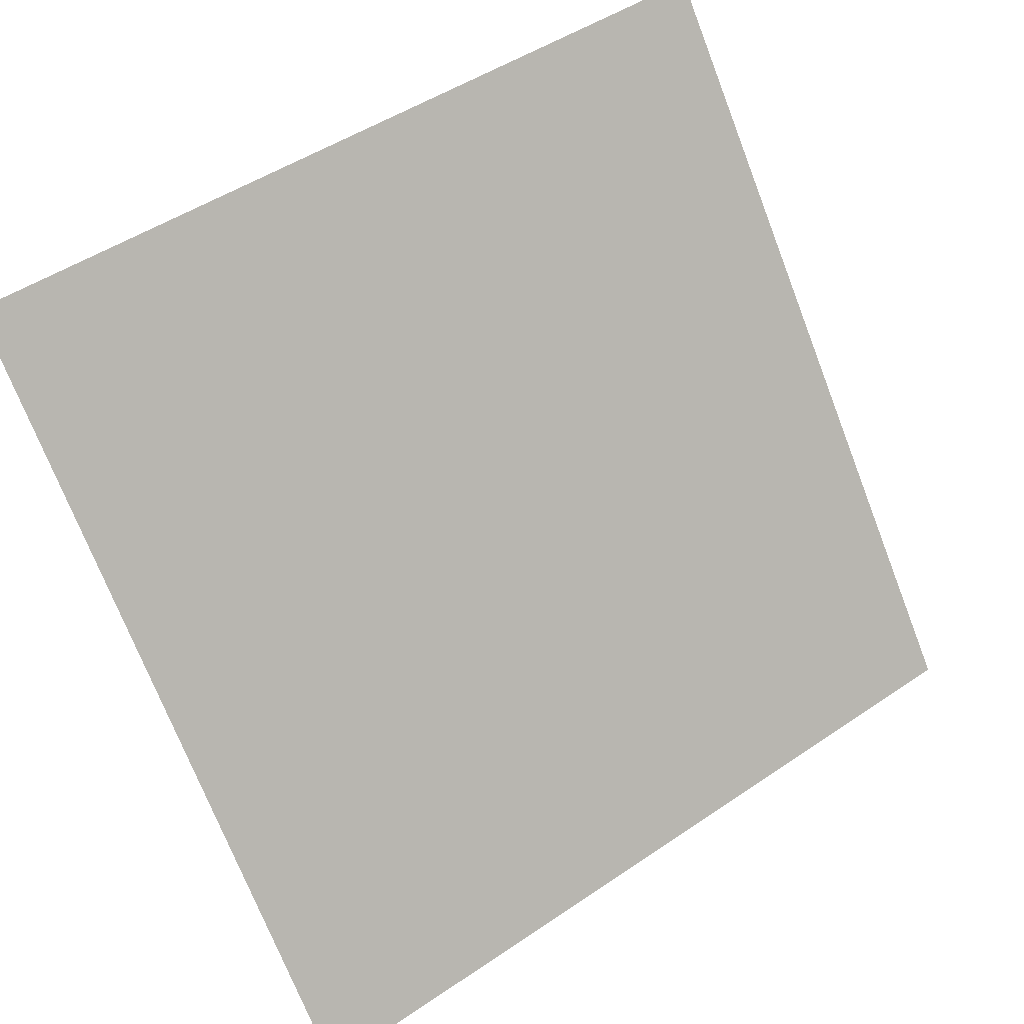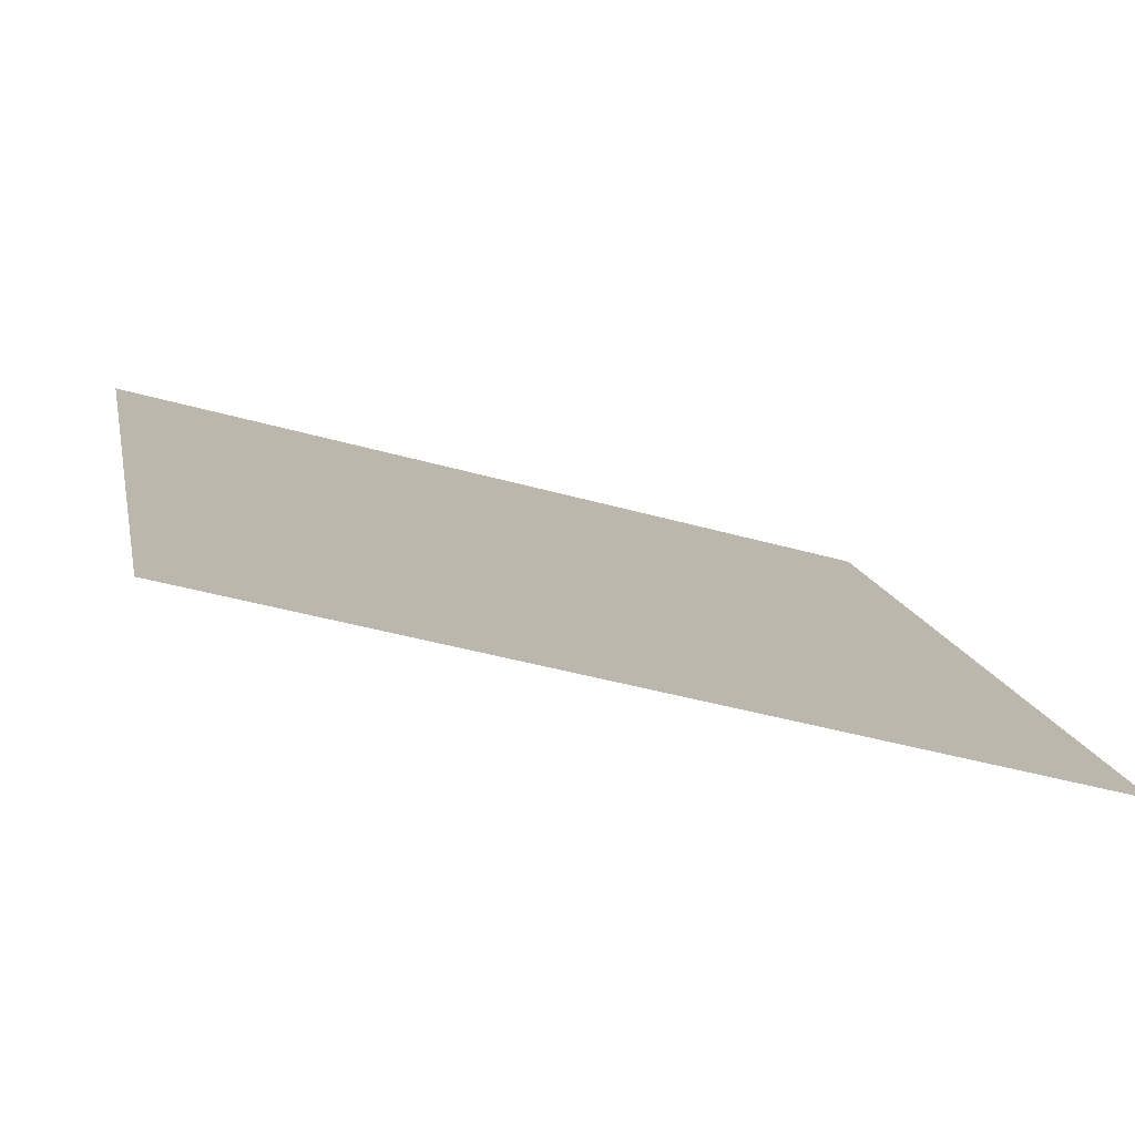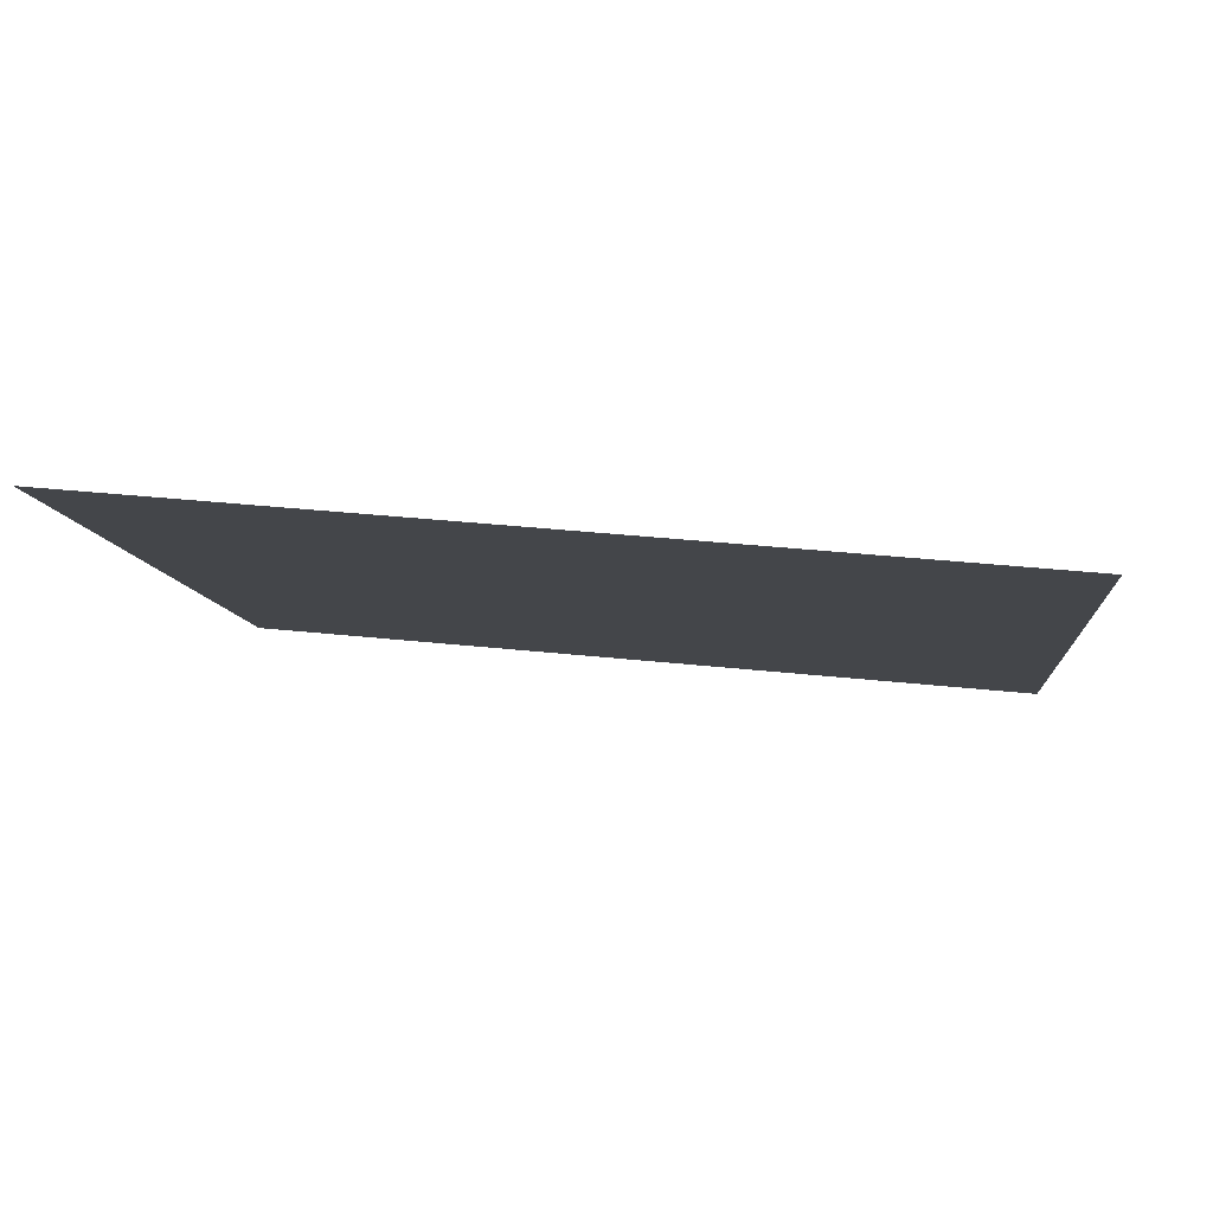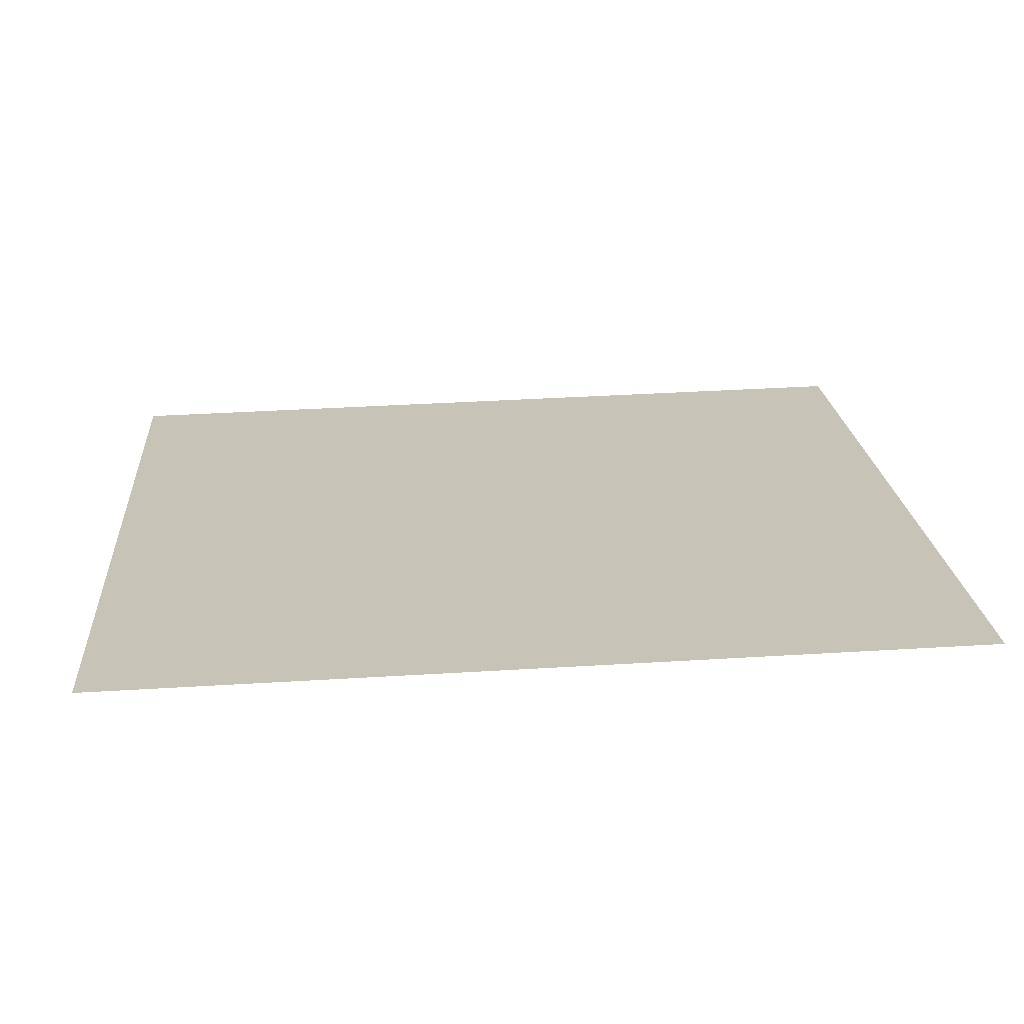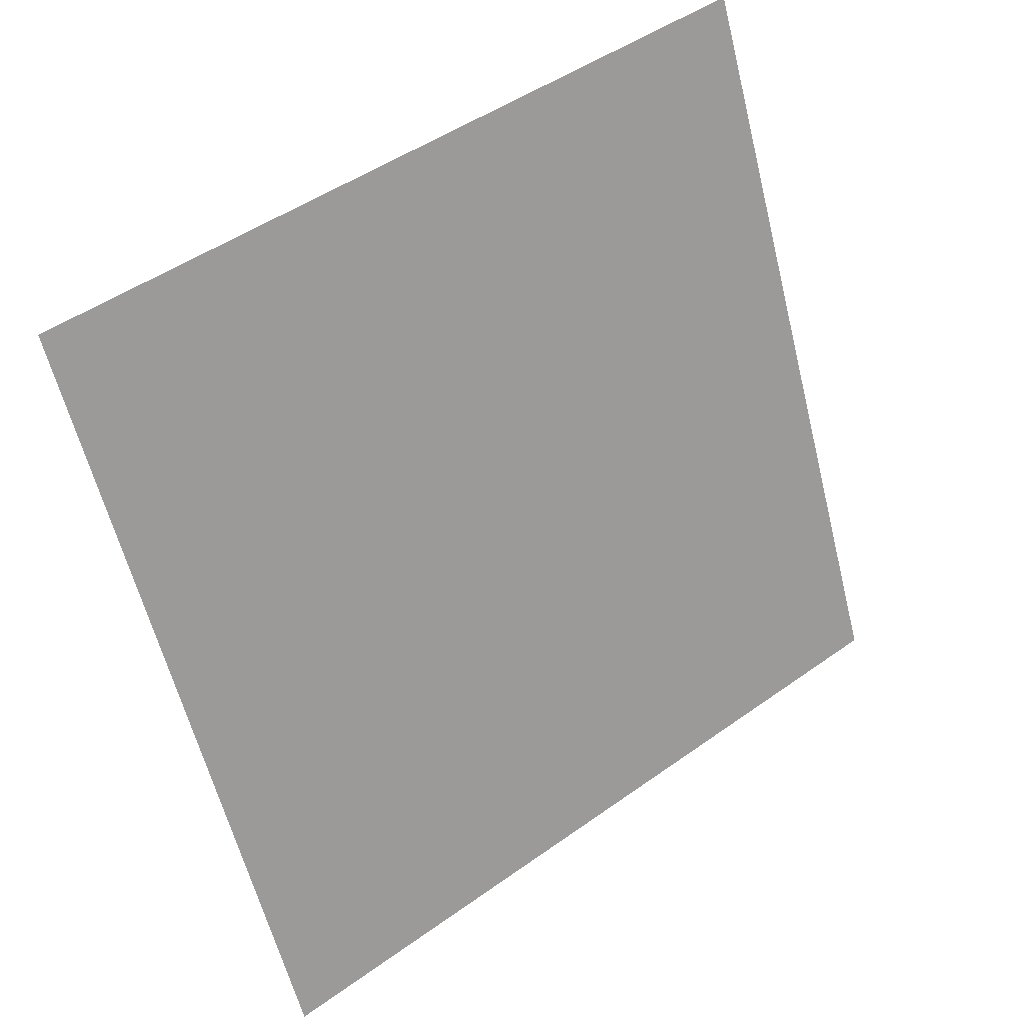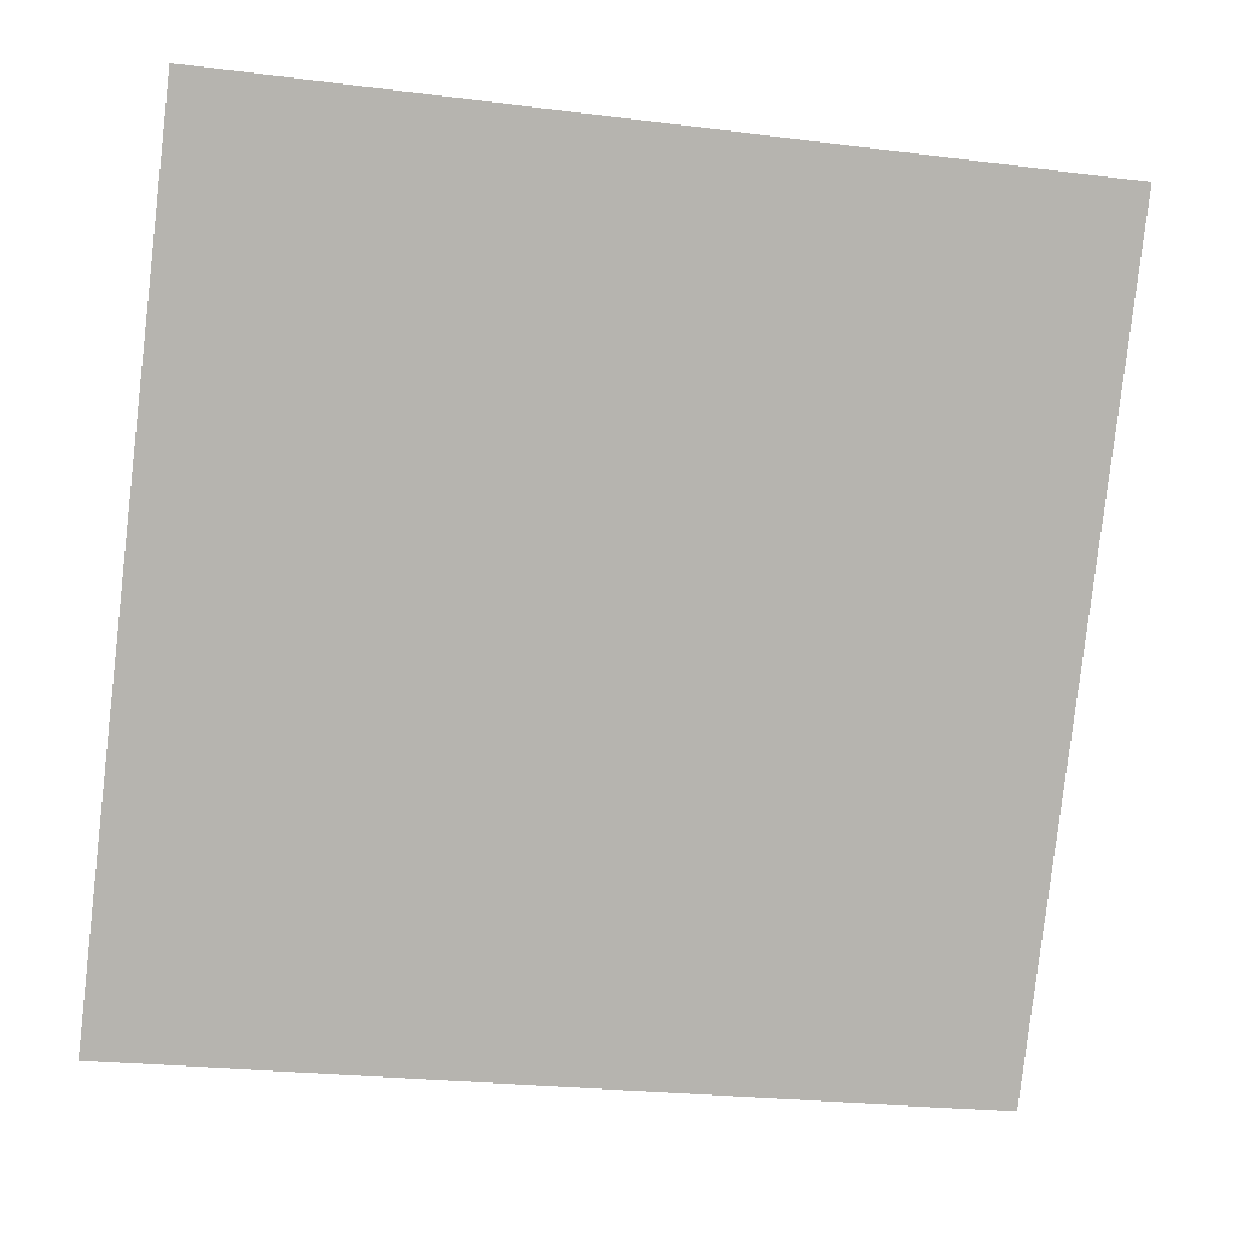
<metadata>
{"format":"obj","ext":"obj","renderer":"f3d","projection":"perspective","resolution":1024,"background":"white","views":[{"elev":48.7,"azim":-38.8,"up":"+Z"},{"elev":-40.9,"azim":-20.1,"up":"+Z"},{"elev":29.0,"azim":7.8,"up":"+Y"},{"elev":56.4,"azim":-3.7,"up":"+Y"},{"elev":-59.2,"azim":-75.5,"up":"+Y"},{"elev":-27.7,"azim":167.0,"up":"+Z"}]}
</metadata>
<code>
v -0.05042 0.6338 0.3026
v -0.05698 0.634 0.3026
v -0.05686 0.6379 0.3079
v -0.0503 0.6377 0.3078
f 4 3 2 1

</code>
